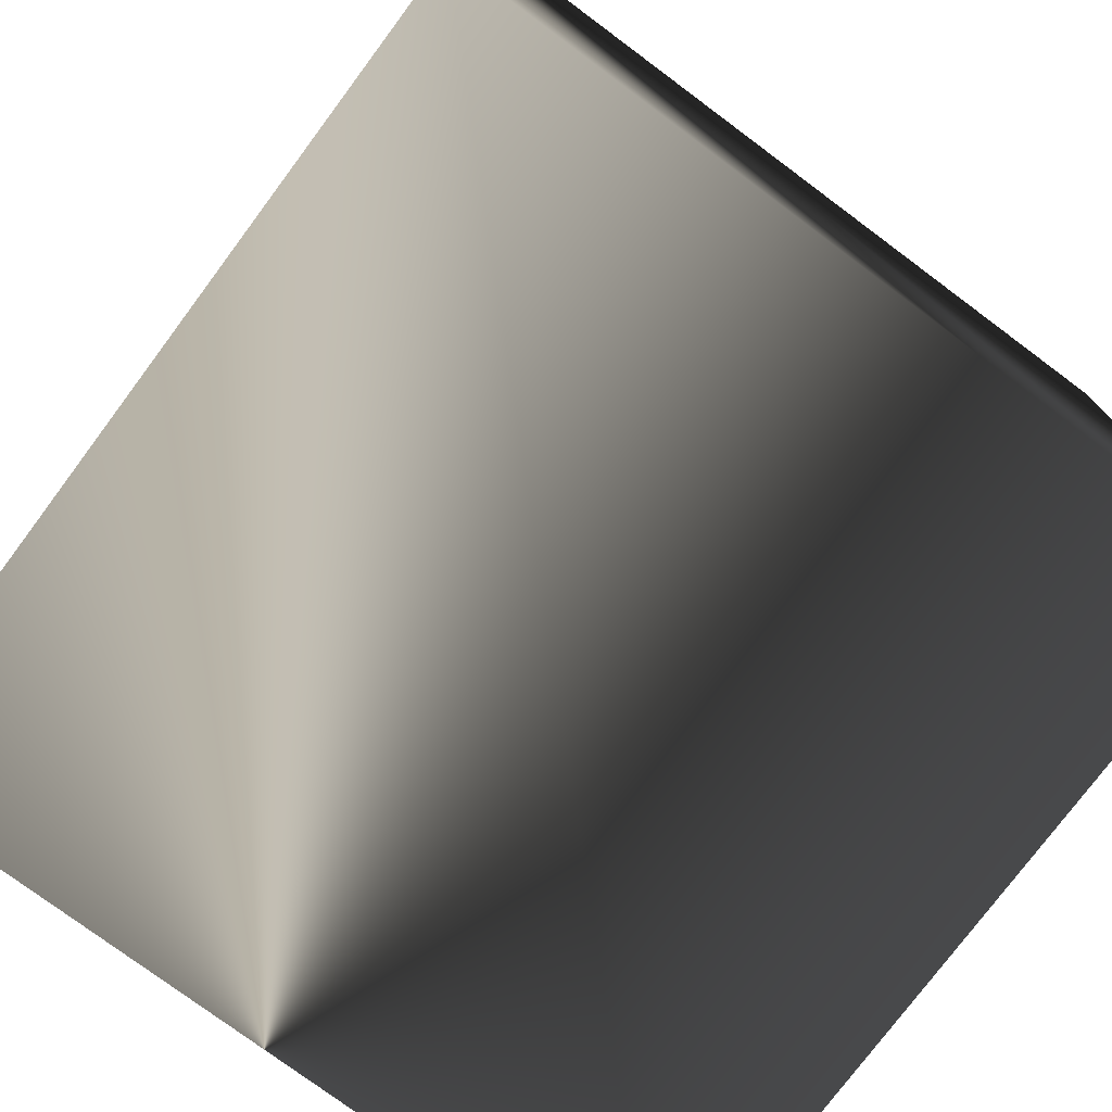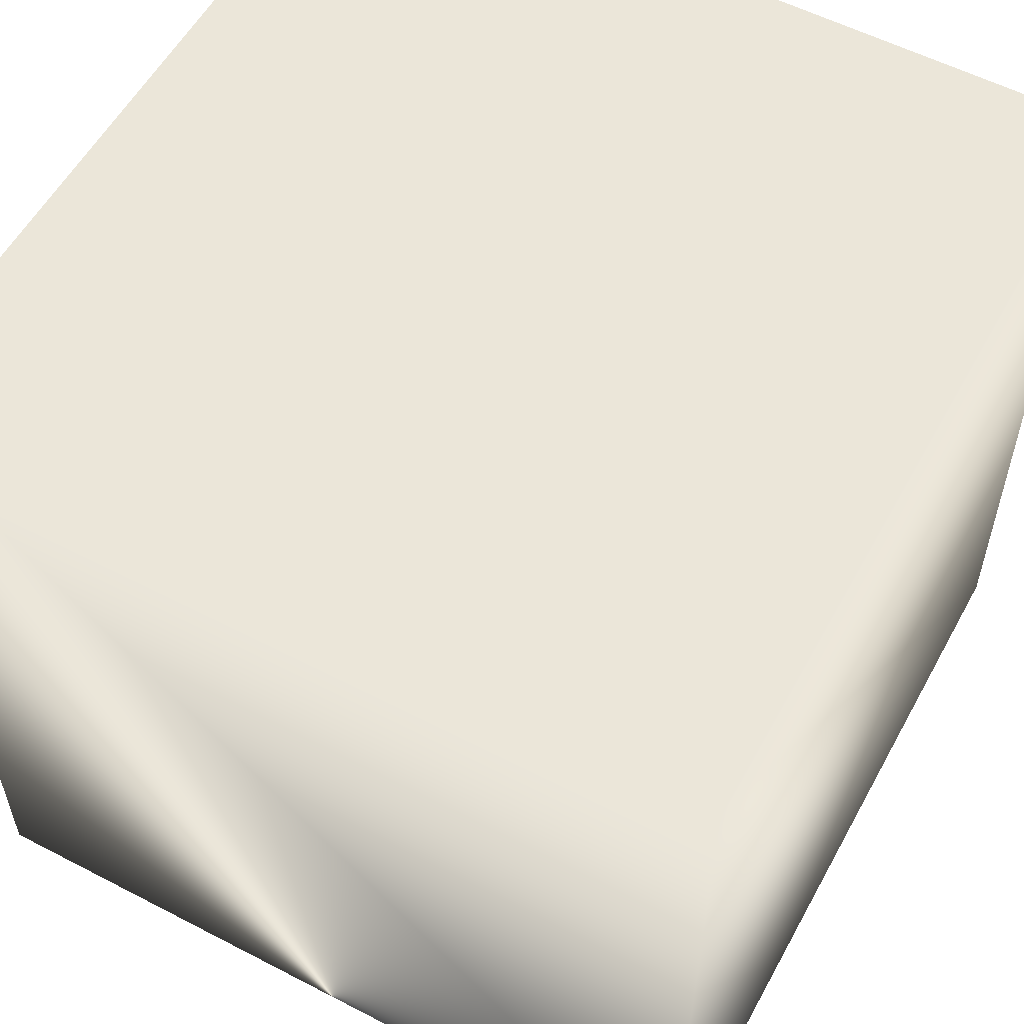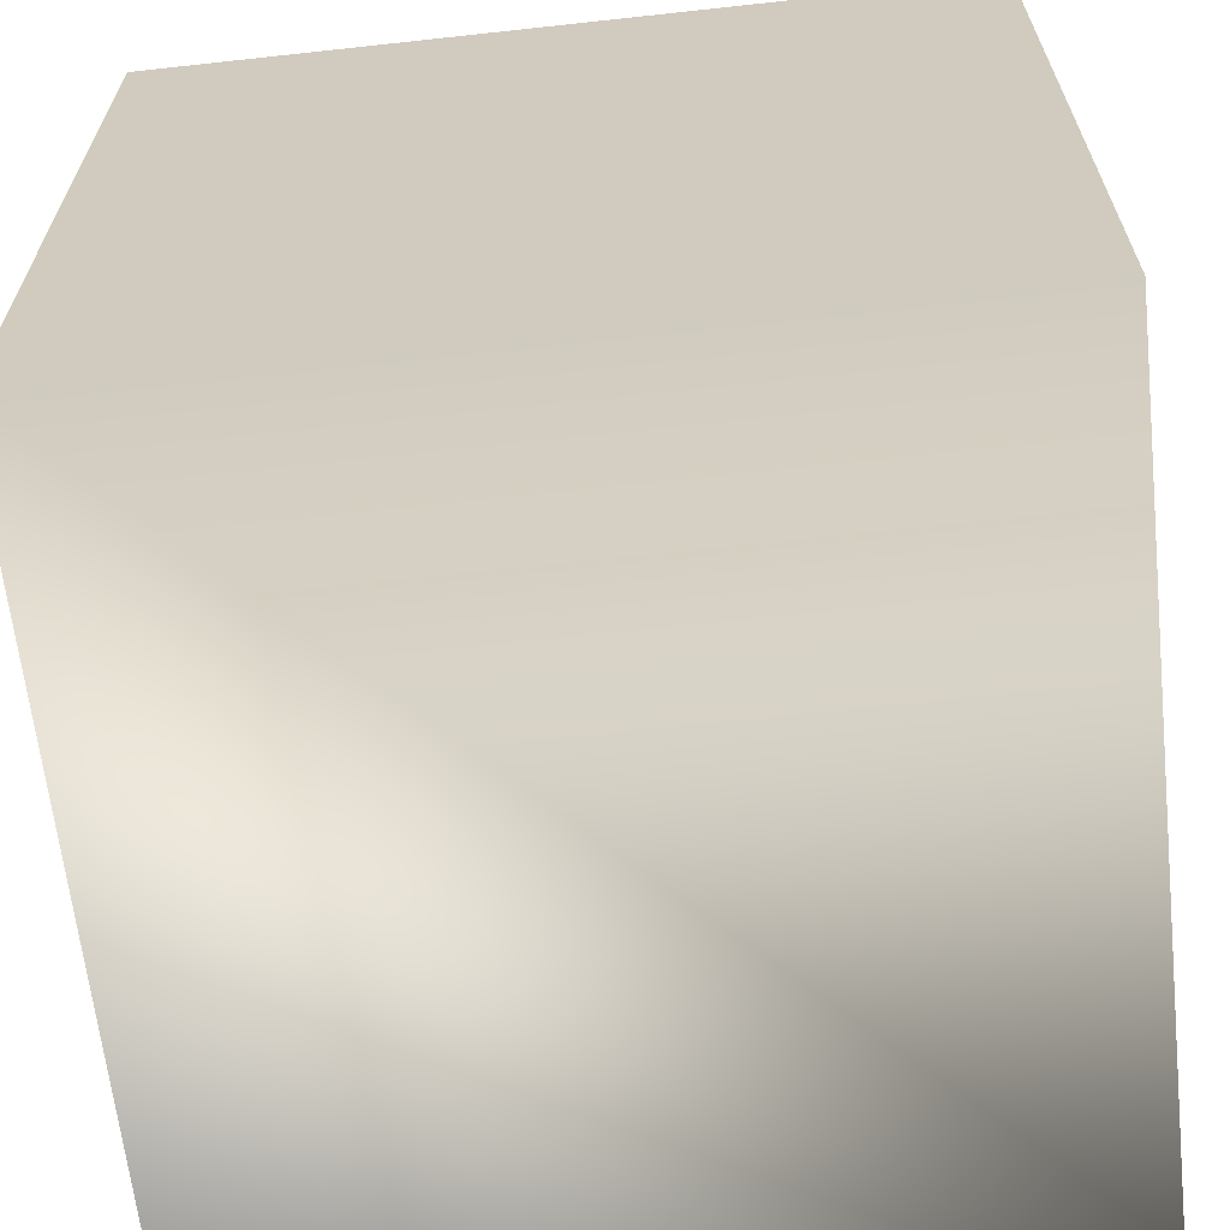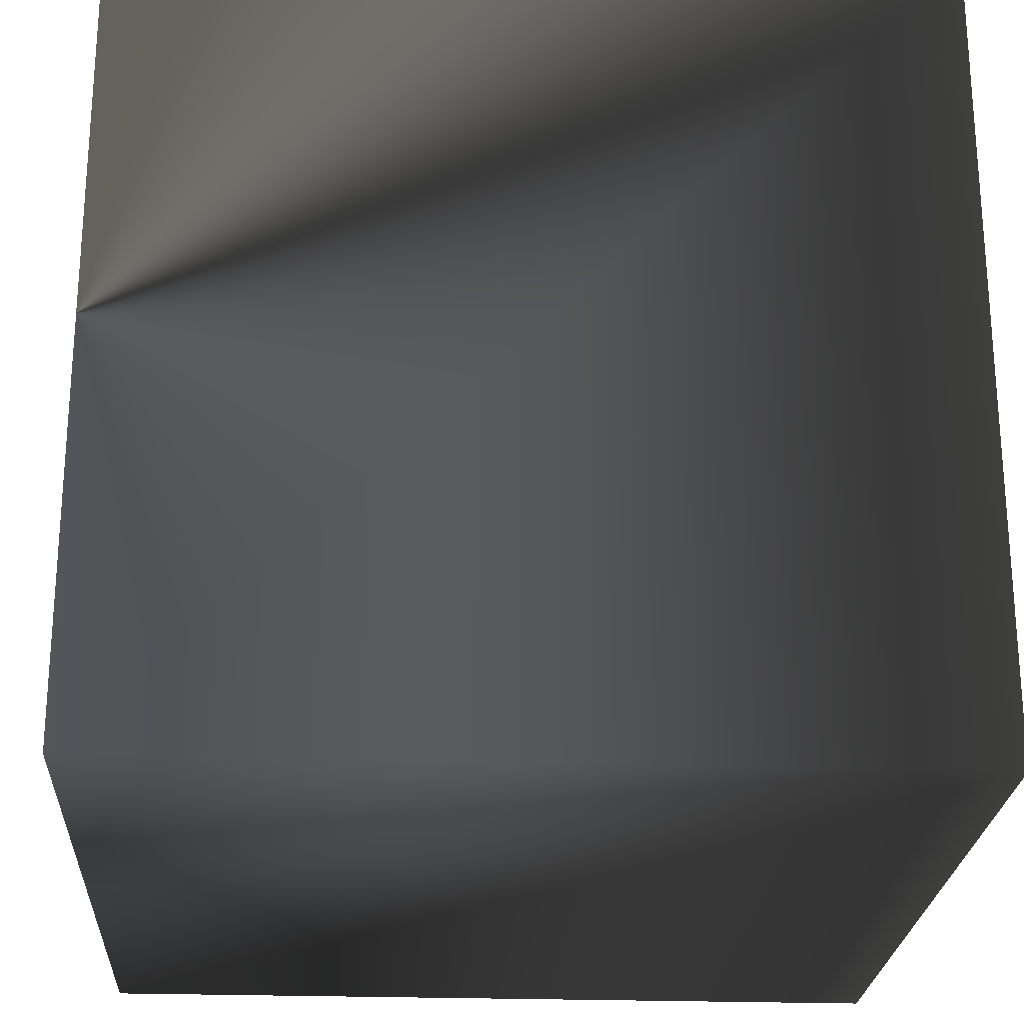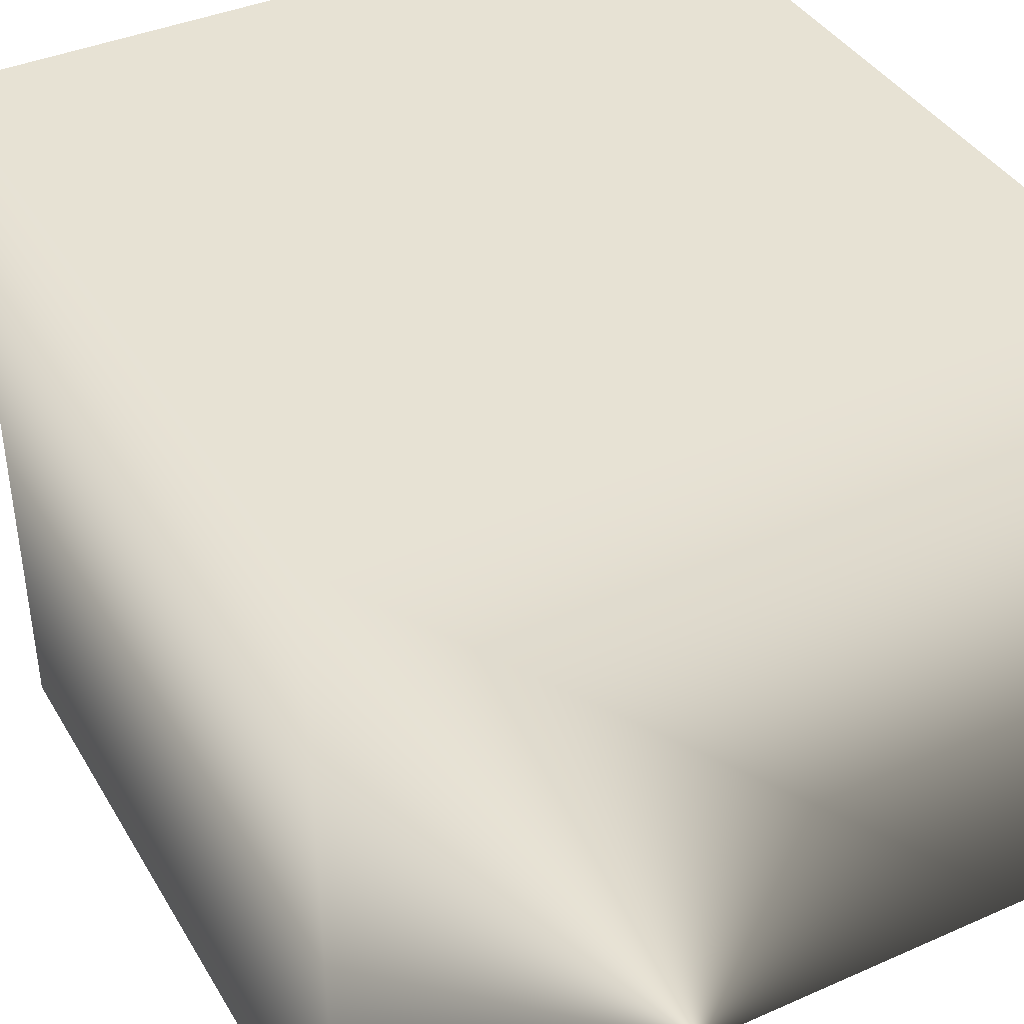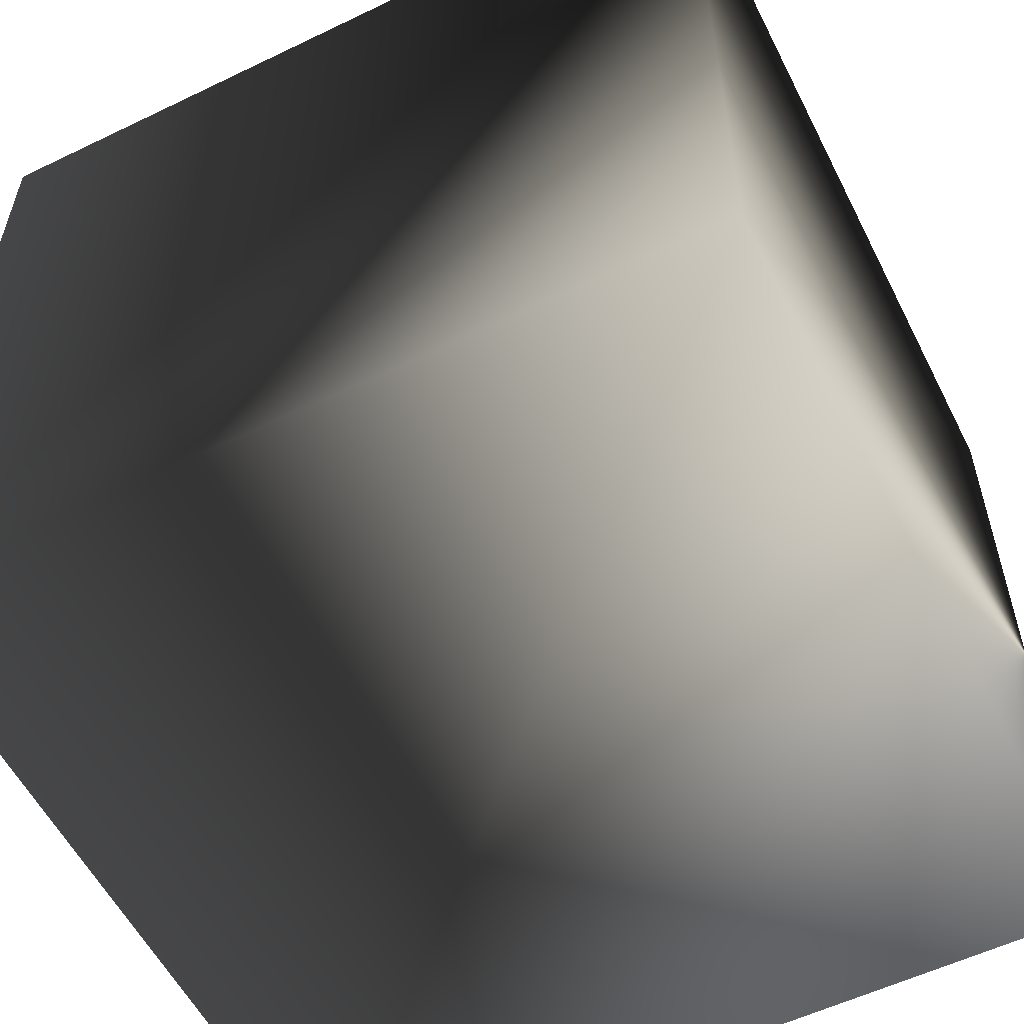
<metadata>
{"format":"obj","ext":"obj","renderer":"f3d","projection":"perspective","resolution":1024,"background":"white","views":[{"elev":-76.6,"azim":53.3,"up":"+Z"},{"elev":56.4,"azim":-61.5,"up":"+Z"},{"elev":-64.5,"azim":6.3,"up":"+Y"},{"elev":-24.0,"azim":-93.3,"up":"+Y"},{"elev":40.0,"azim":-118.3,"up":"+Z"},{"elev":-56.7,"azim":116.7,"up":"+Y"}]}
</metadata>
<code>
v 1 1 0
v 1 0 0
v 0 0 0
v 0 1 0
v 0 0 1
v 0 1 1
v 1 0 1
v 1 1 1
f 4 1 2 3
f 6 4 3 5
f 5 3 2 7
f 7 2 1 8
f 8 1 4 6
f 8 6 5 7

</code>
